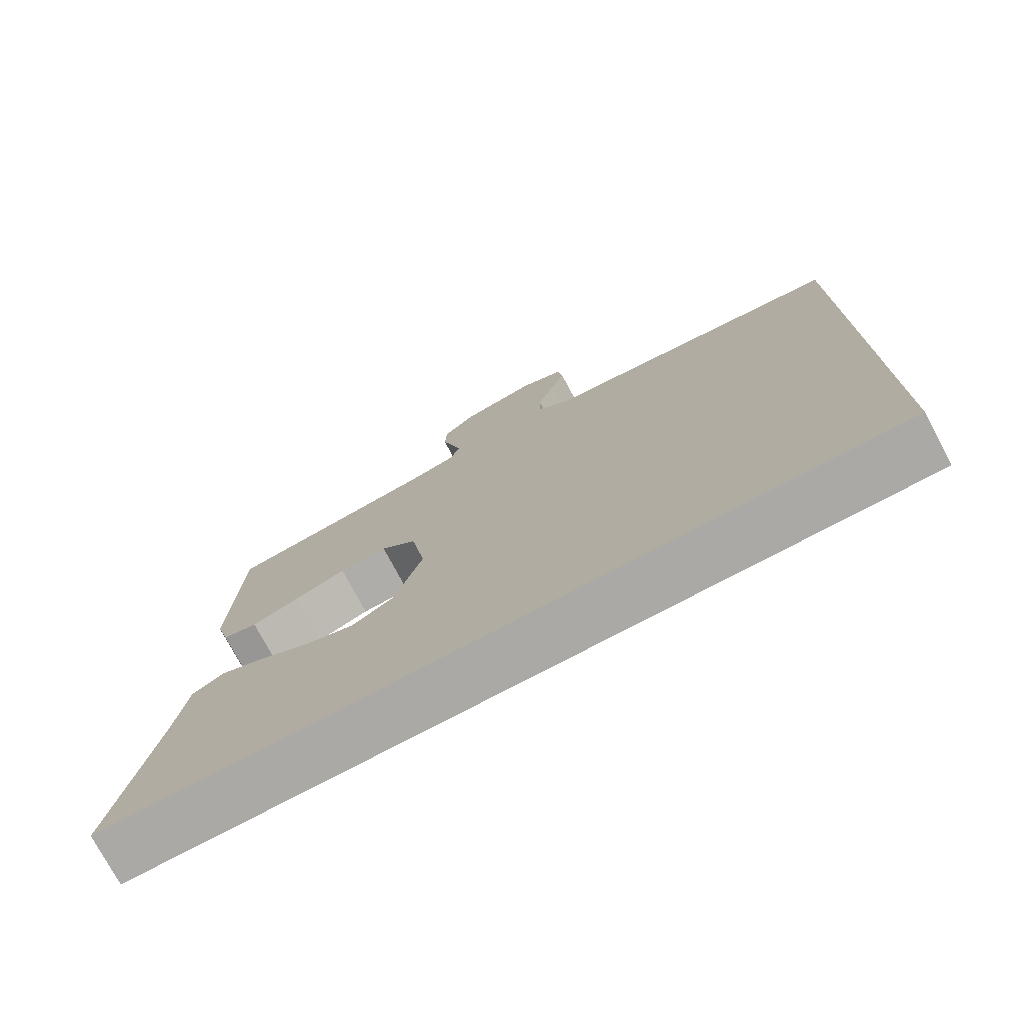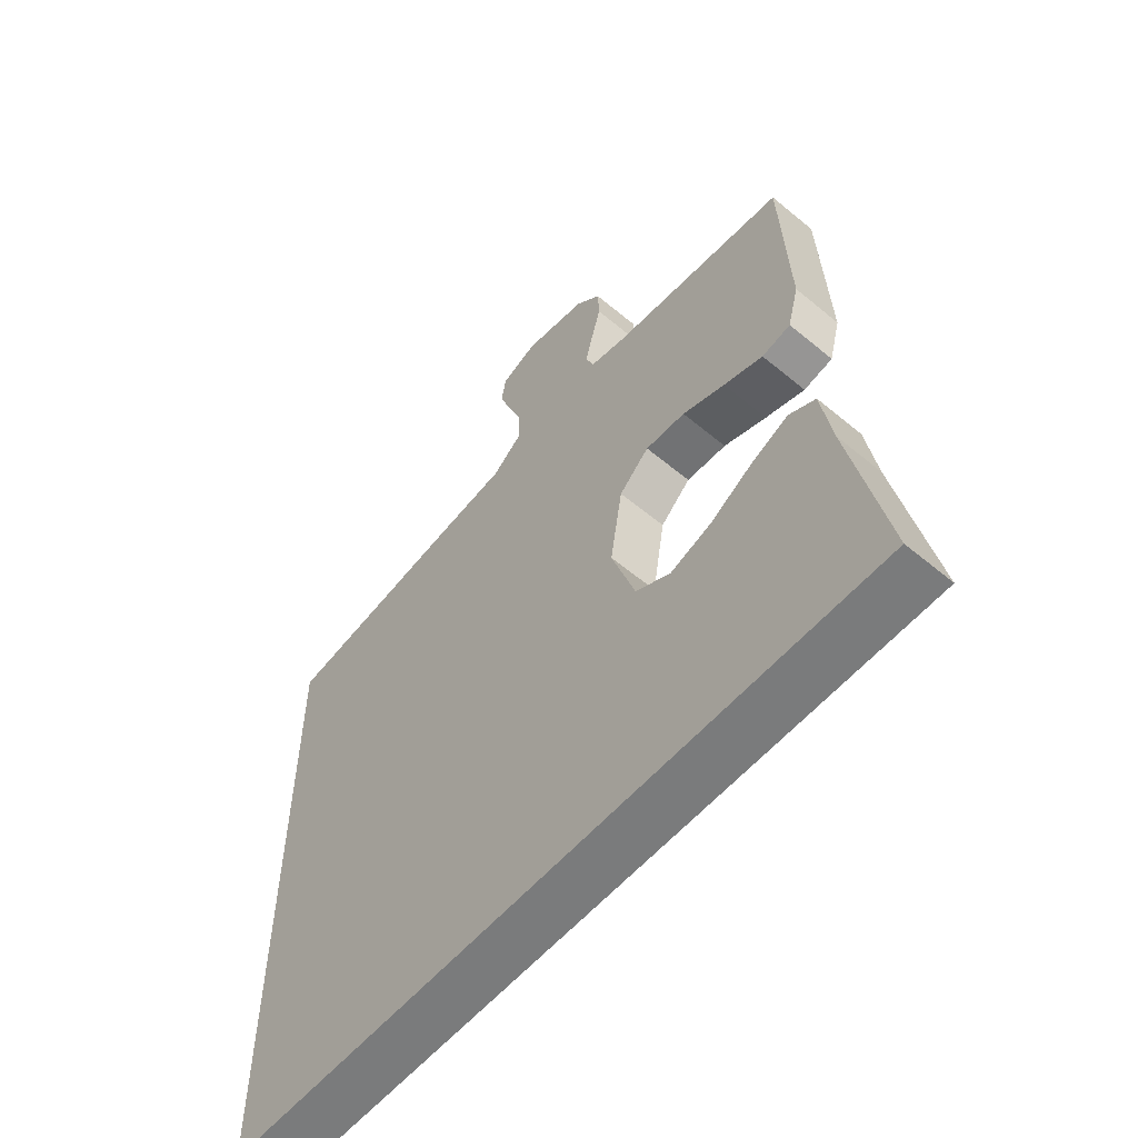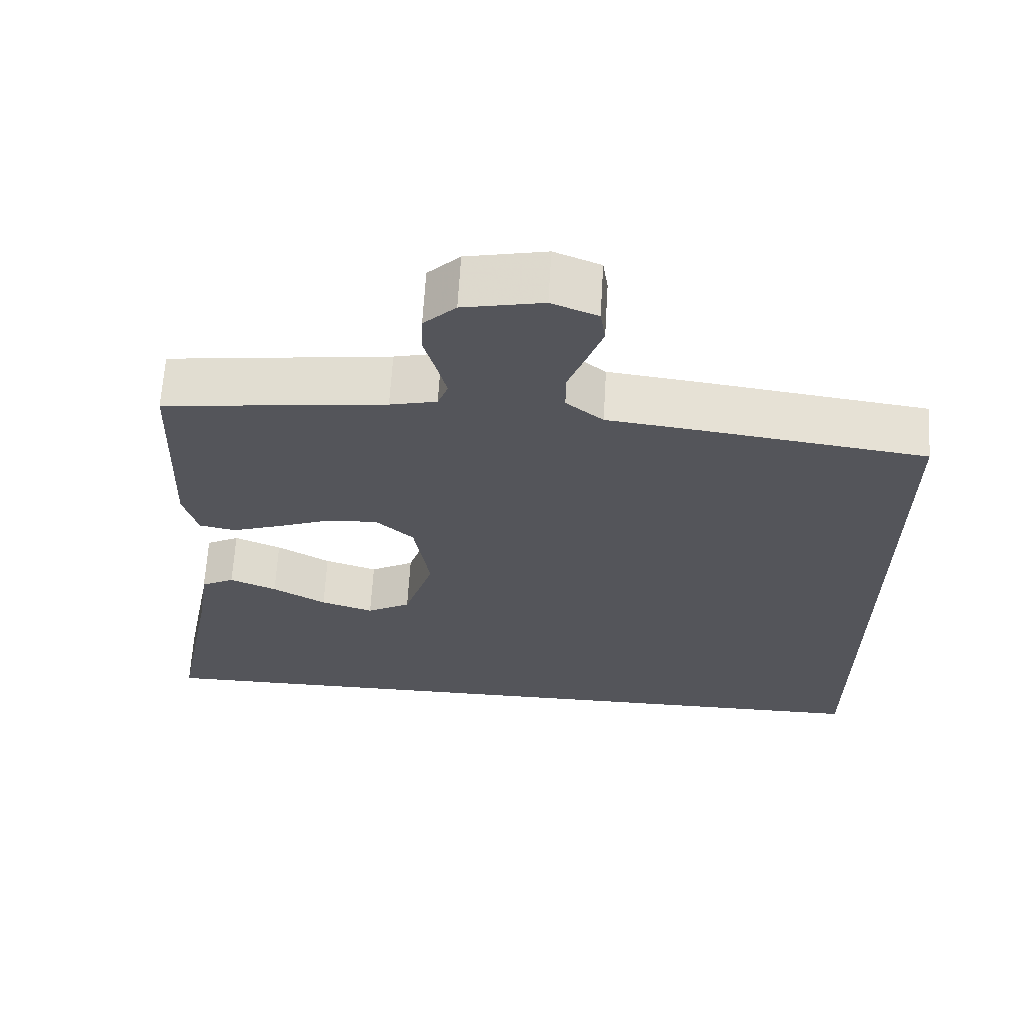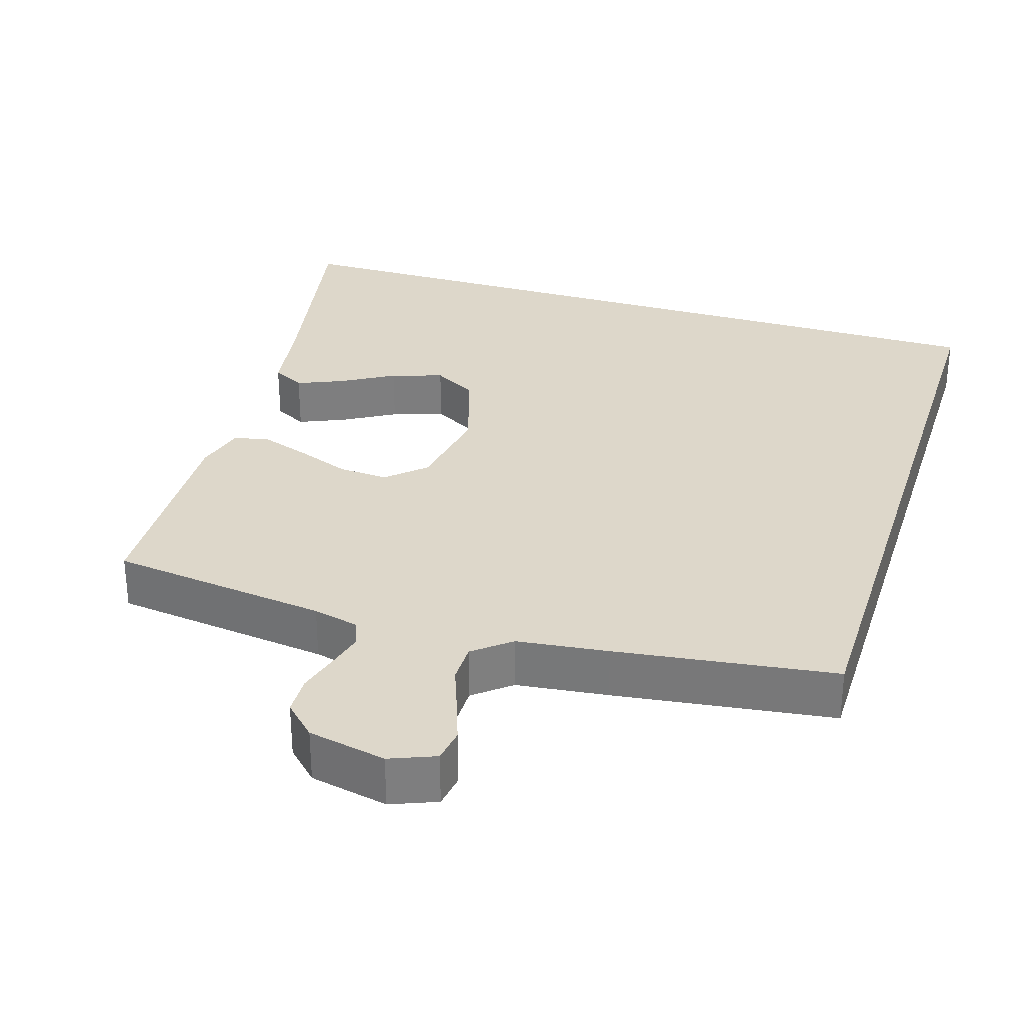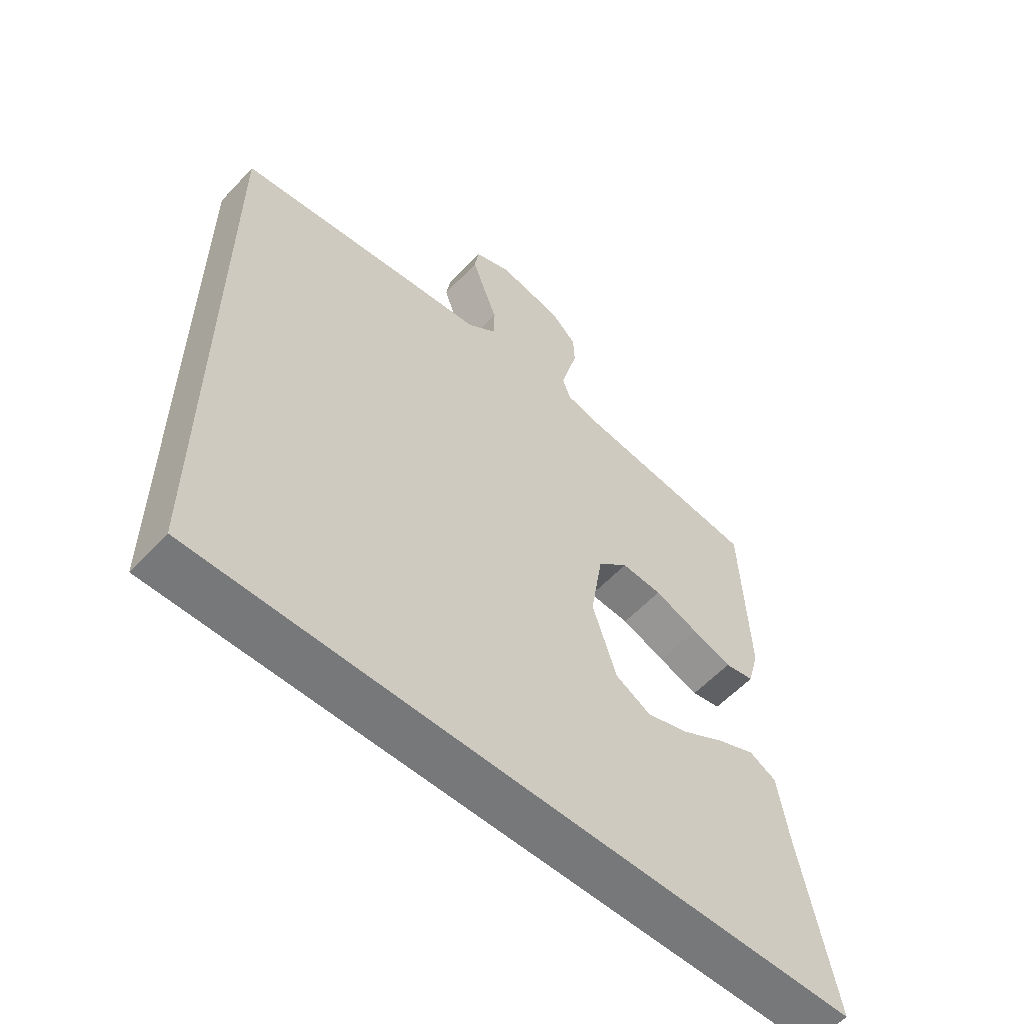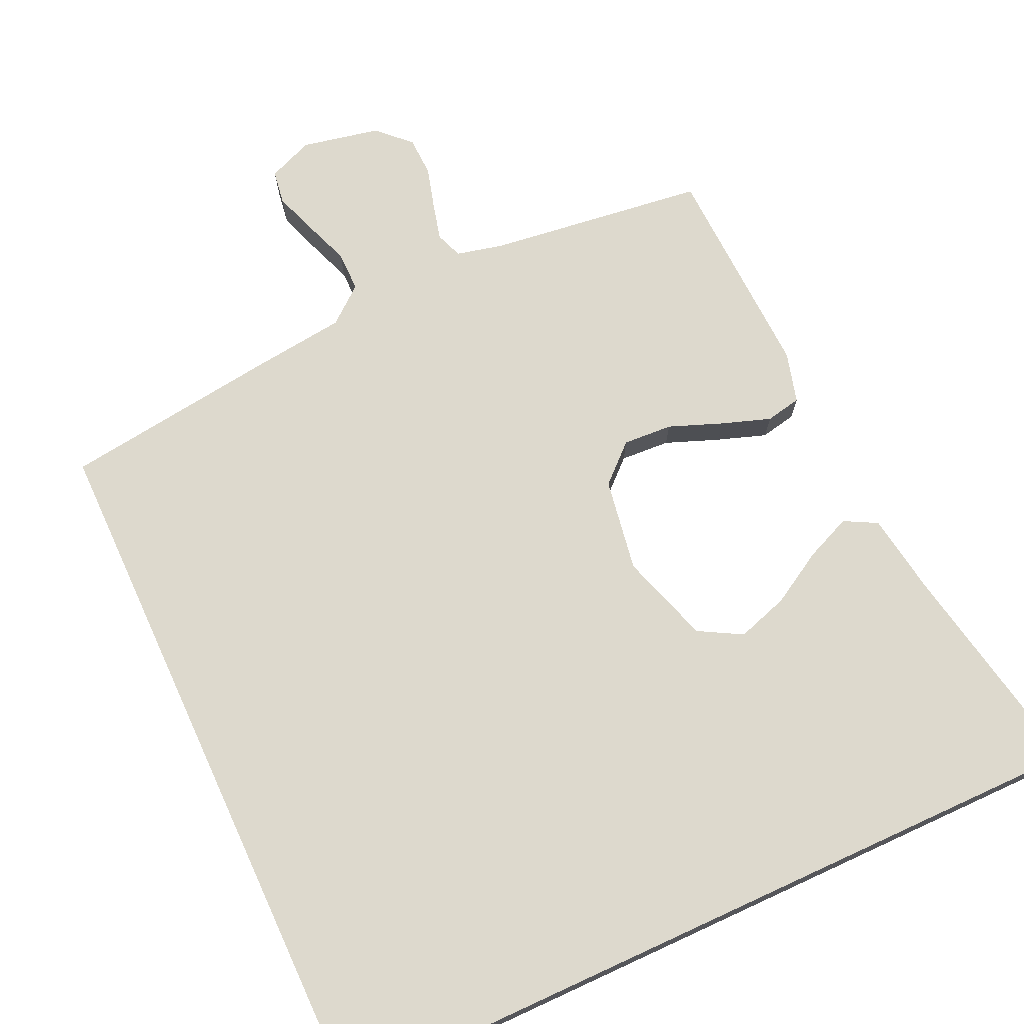
<metadata>
{"format":"obj","ext":"obj","renderer":"f3d","projection":"perspective","resolution":1024,"background":"white","views":[{"elev":-75.5,"azim":28.0,"up":"+Z"},{"elev":-58.3,"azim":-130.7,"up":"+Z"},{"elev":65.0,"azim":3.4,"up":"+Z"},{"elev":30.9,"azim":17.4,"up":"+Y"},{"elev":-57.4,"azim":137.6,"up":"+Z"},{"elev":71.9,"azim":155.3,"up":"+Y"}]}
</metadata>
<code>
v 0.5 0.07 0.472
v 0.5 0.07 -0.5
v -0.589 0.07 -0.5
v -0.531 0.07 -0.2
v -0.514 0.07 -0.089
v -0.469 0.07 -0.065
v -0.406 0.07 -0.092
v -0.334 0.07 -0.134
v -0.263 0.07 -0.157
v -0.204 0.07 -0.124
v -0.164 0.07 0
v -0.185 0.07 0.128
v -0.236 0.07 0.175
v -0.304 0.07 0.171
v -0.377 0.07 0.143
v -0.444 0.07 0.12
v -0.493 0.07 0.13
v -0.512 0.07 0.2
v -0.5 0.07 0.5
v -0.2 0.07 0.538
v -0.137 0.07 0.553
v -0.123 0.07 0.59
v -0.136 0.07 0.641
v -0.152 0.07 0.698
v -0.15 0.07 0.752
v -0.107 0.07 0.794
v 0 0.07 0.816
v 0.062 0.07 0.791
v 0.069 0.07 0.744
v 0.048 0.07 0.685
v 0.025 0.07 0.623
v 0.025 0.07 0.568
v 0.075 0.07 0.527
v 0.2 0.07 0.512
v 0.5 0 0.472
v 0.5 0 -0.5
v -0.589 0 -0.5
v -0.531 0 -0.2
v -0.514 0 -0.089
v -0.469 0 -0.065
v -0.406 0 -0.092
v -0.334 0 -0.134
v -0.263 0 -0.157
v -0.204 0 -0.124
v -0.164 0 0
v -0.185 0 0.128
v -0.236 0 0.175
v -0.304 0 0.171
v -0.377 0 0.143
v -0.444 0 0.12
v -0.493 0 0.13
v -0.512 0 0.2
v -0.5 0 0.5
v -0.2 0 0.538
v -0.137 0 0.553
v -0.123 0 0.59
v -0.136 0 0.641
v -0.152 0 0.698
v -0.15 0 0.752
v -0.107 0 0.794
v 0 0 0.816
v 0.062 0 0.791
v 0.069 0 0.744
v 0.048 0 0.685
v 0.025 0 0.623
v 0.025 0 0.568
v 0.075 0 0.527
v 0.2 0 0.512
f 33 34 1 2
f 32 33 2
f 28 29 30 31
f 26 27 28 31
f 26 31 32
f 23 24 25 26
f 22 23 26 32
f 21 22 32 2
f 17 18 19 20
f 14 15 16 17
f 14 17 20 21
f 5 6 7 8
f 4 5 8 9
f 3 4 9
f 2 3 9 10
f 13 14 21
f 12 13 21 2
f 11 12 2
f 2 10 11
f 36 35 68 67
f 36 67 66
f 65 64 63 62
f 65 62 61 60
f 66 65 60
f 60 59 58 57
f 66 60 57 56
f 36 66 56 55
f 54 53 52 51
f 51 50 49 48
f 55 54 51 48
f 42 41 40 39
f 43 42 39 38
f 43 38 37
f 44 43 37 36
f 55 48 47
f 36 55 47 46
f 36 46 45
f 45 44 36
f 1 35 36 2
f 2 36 37 3
f 3 37 38 4
f 4 38 39 5
f 5 39 40 6
f 6 40 41 7
f 7 41 42 8
f 8 42 43 9
f 9 43 44 10
f 10 44 45 11
f 11 45 46 12
f 12 46 47 13
f 13 47 48 14
f 14 48 49 15
f 15 49 50 16
f 16 50 51 17
f 17 51 52 18
f 18 52 53 19
f 19 53 54 20
f 20 54 55 21
f 21 55 56 22
f 22 56 57 23
f 23 57 58 24
f 24 58 59 25
f 25 59 60 26
f 26 60 61 27
f 27 61 62 28
f 28 62 63 29
f 29 63 64 30
f 30 64 65 31
f 31 65 66 32
f 32 66 67 33
f 33 67 68 34
f 34 68 35 1

</code>
